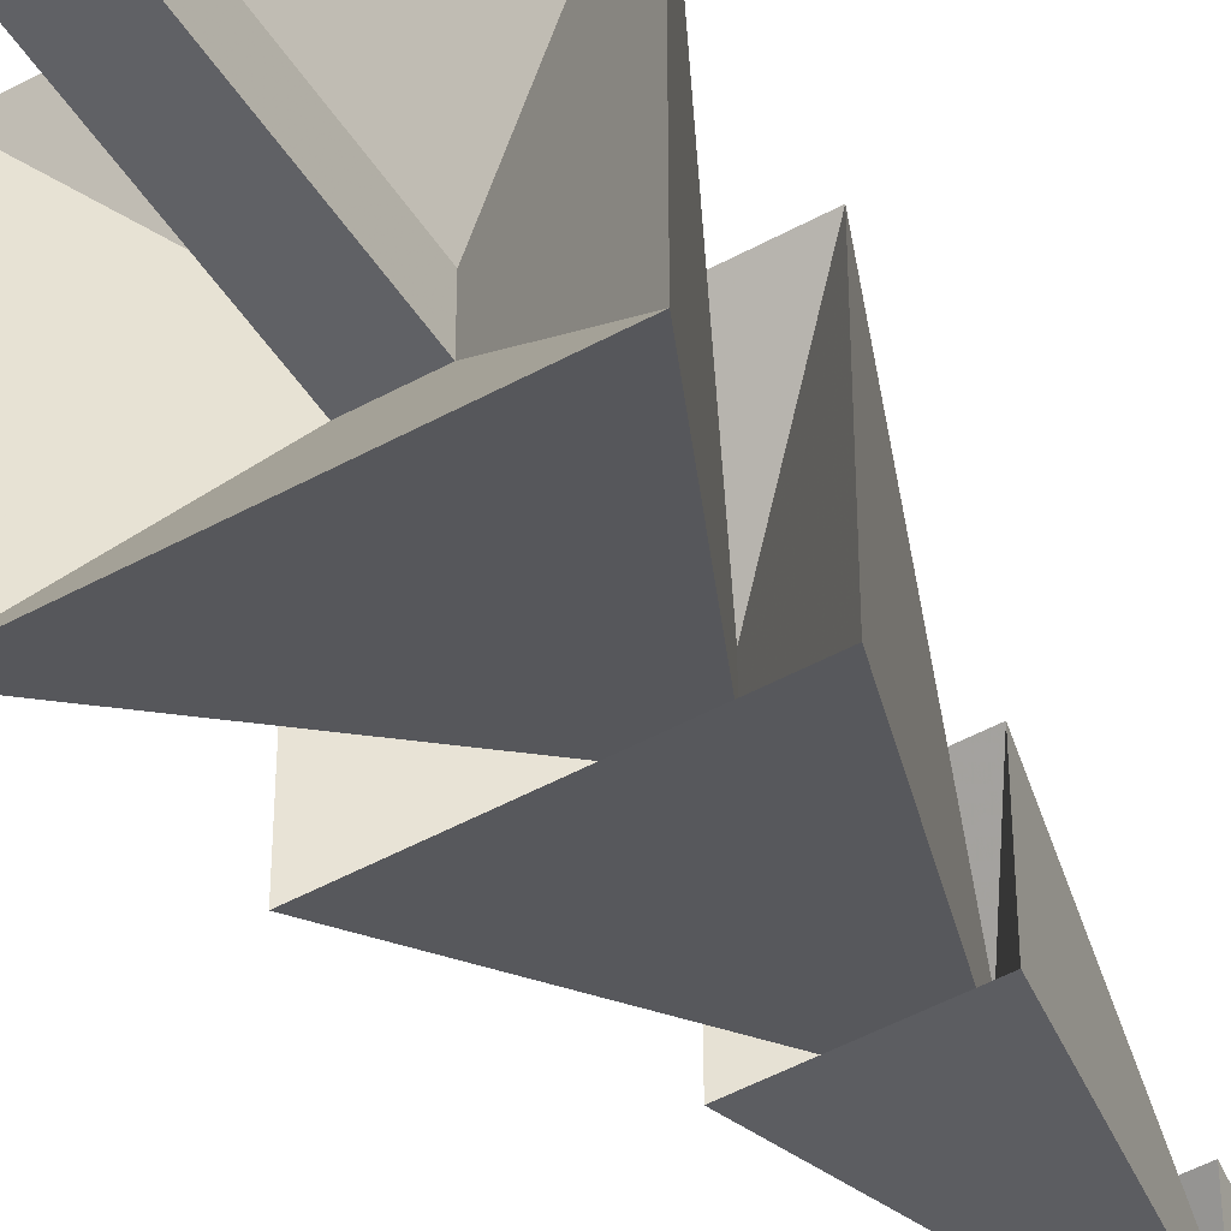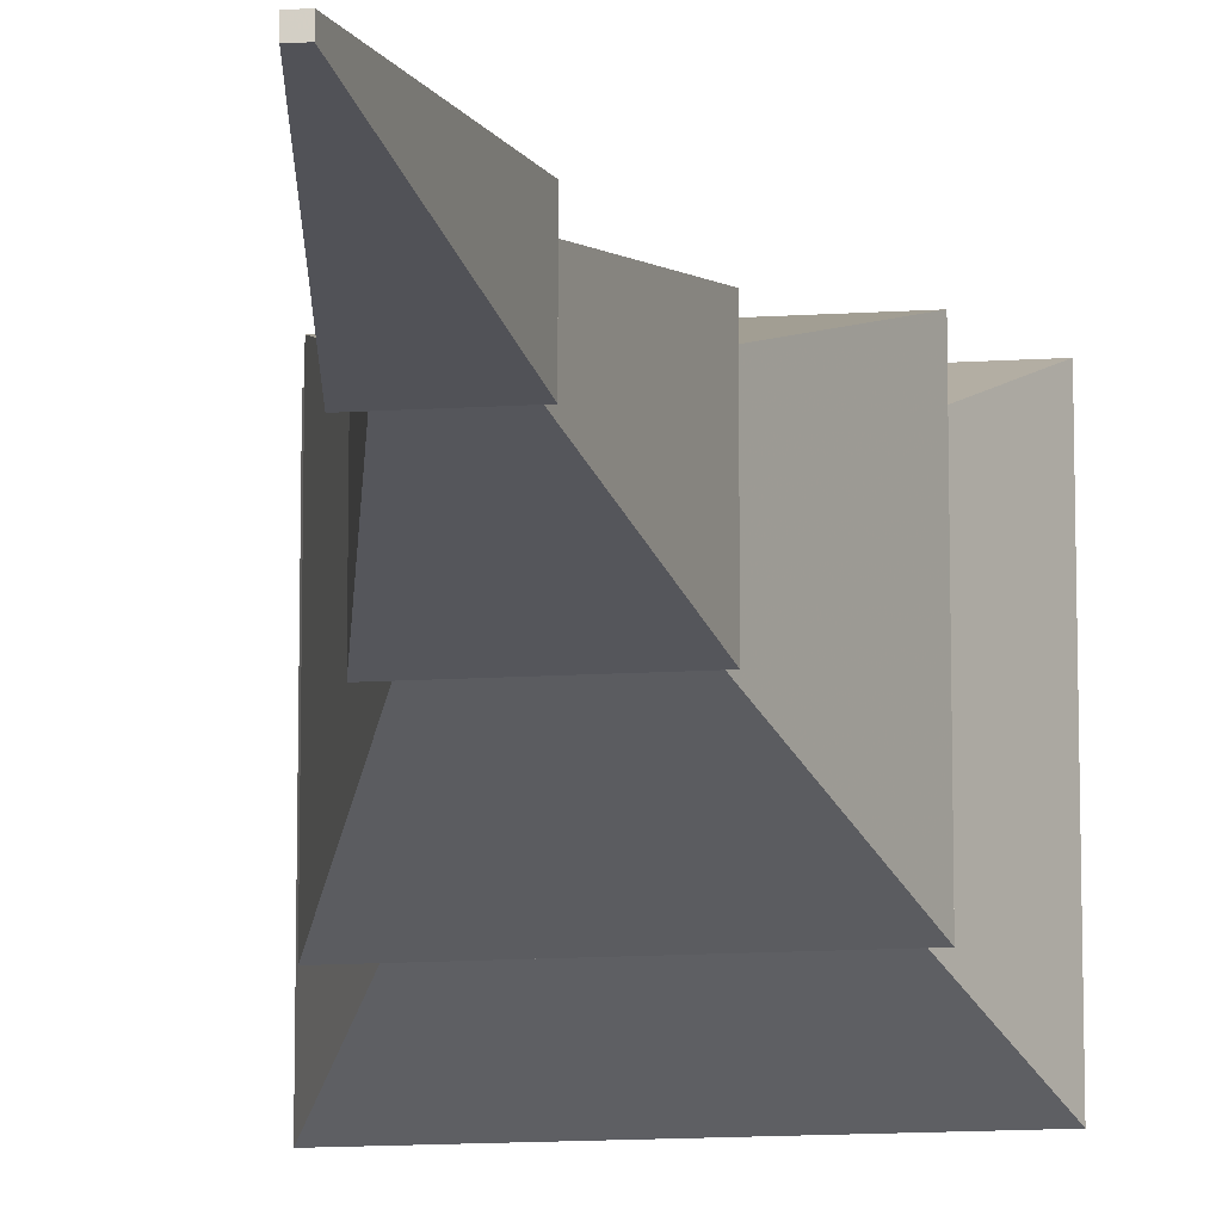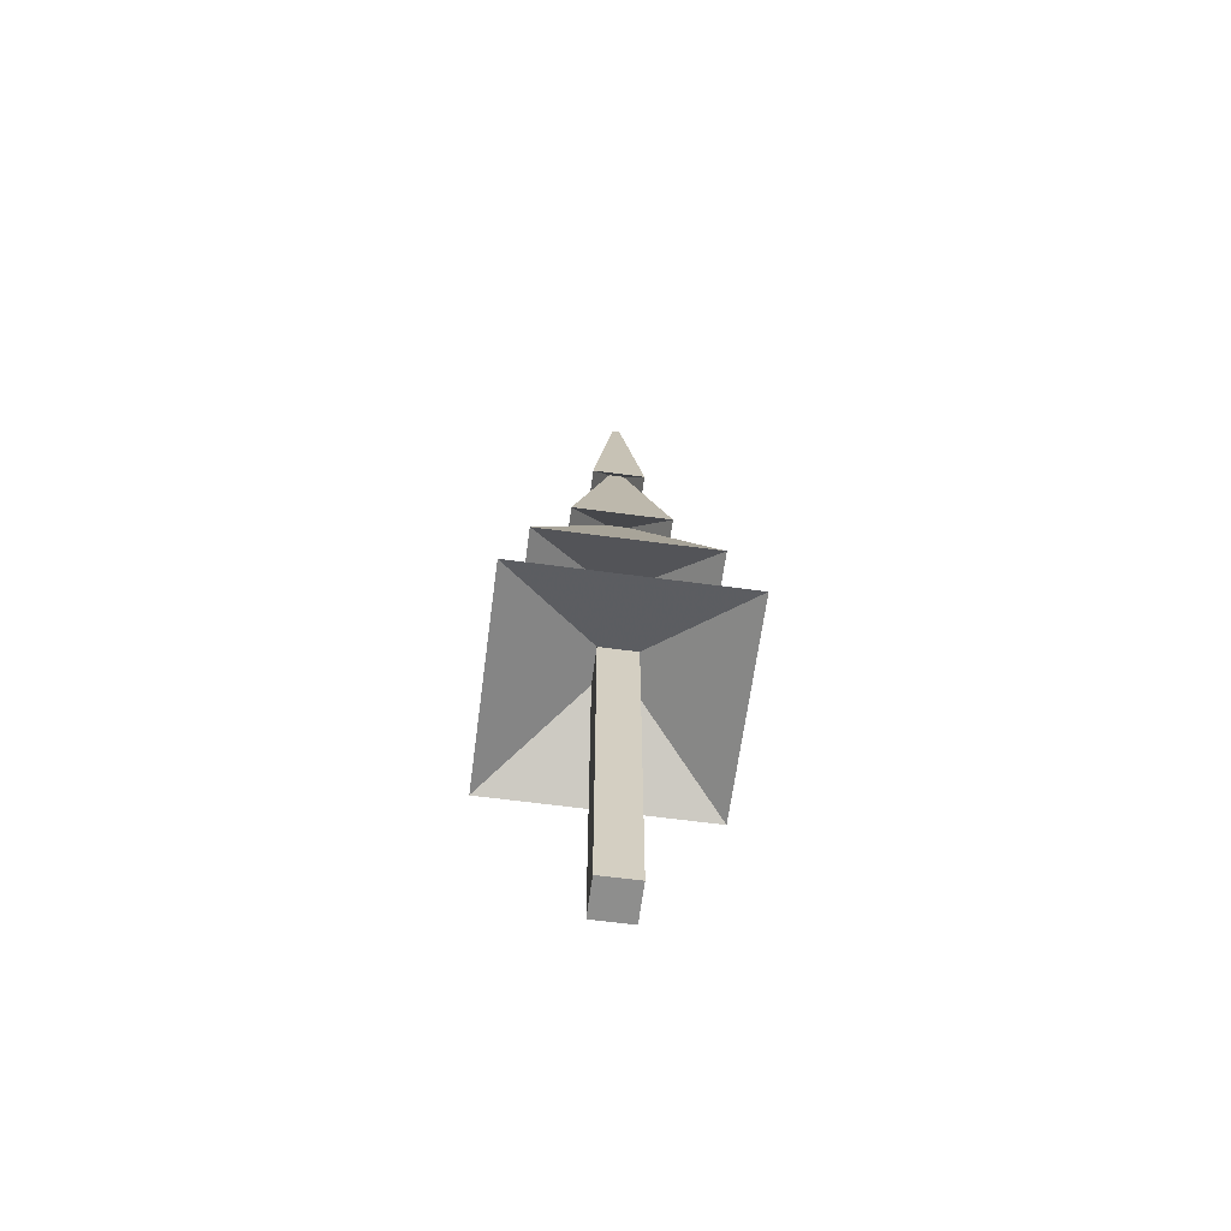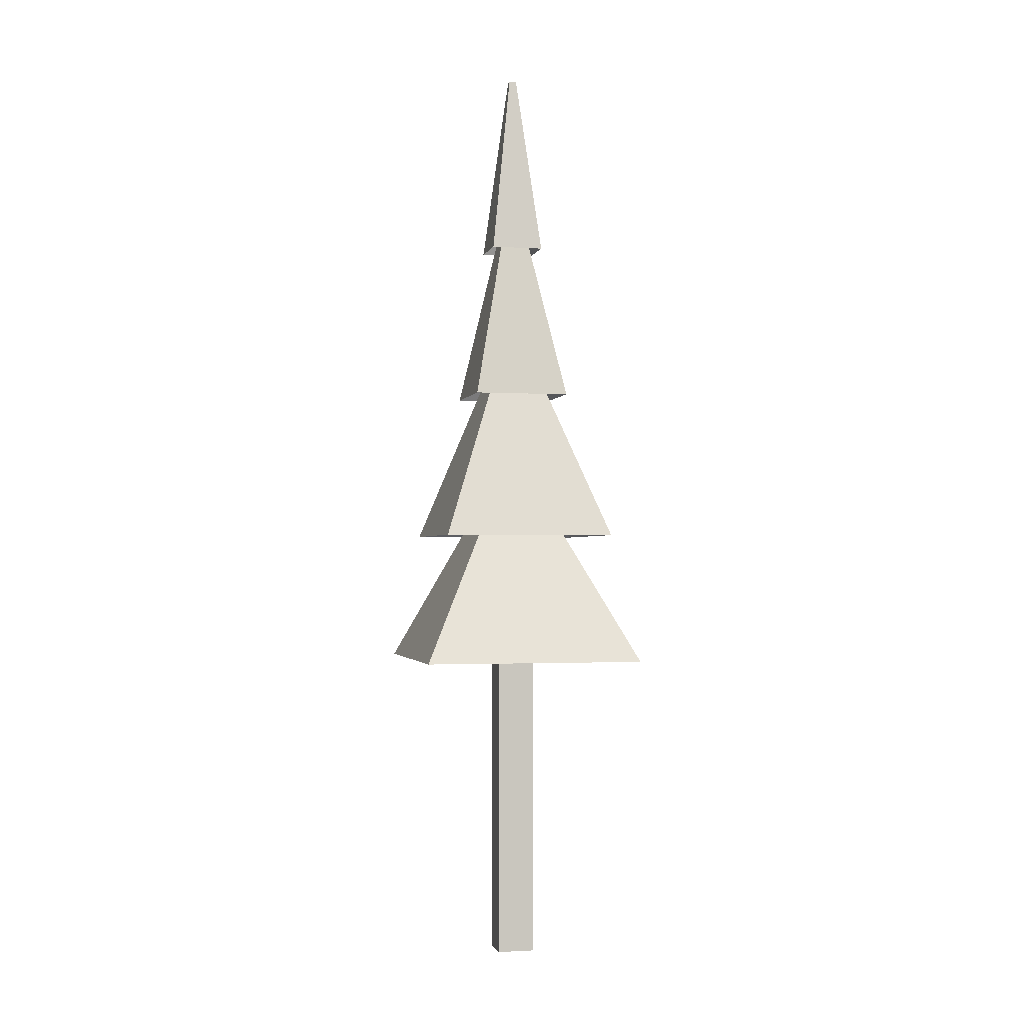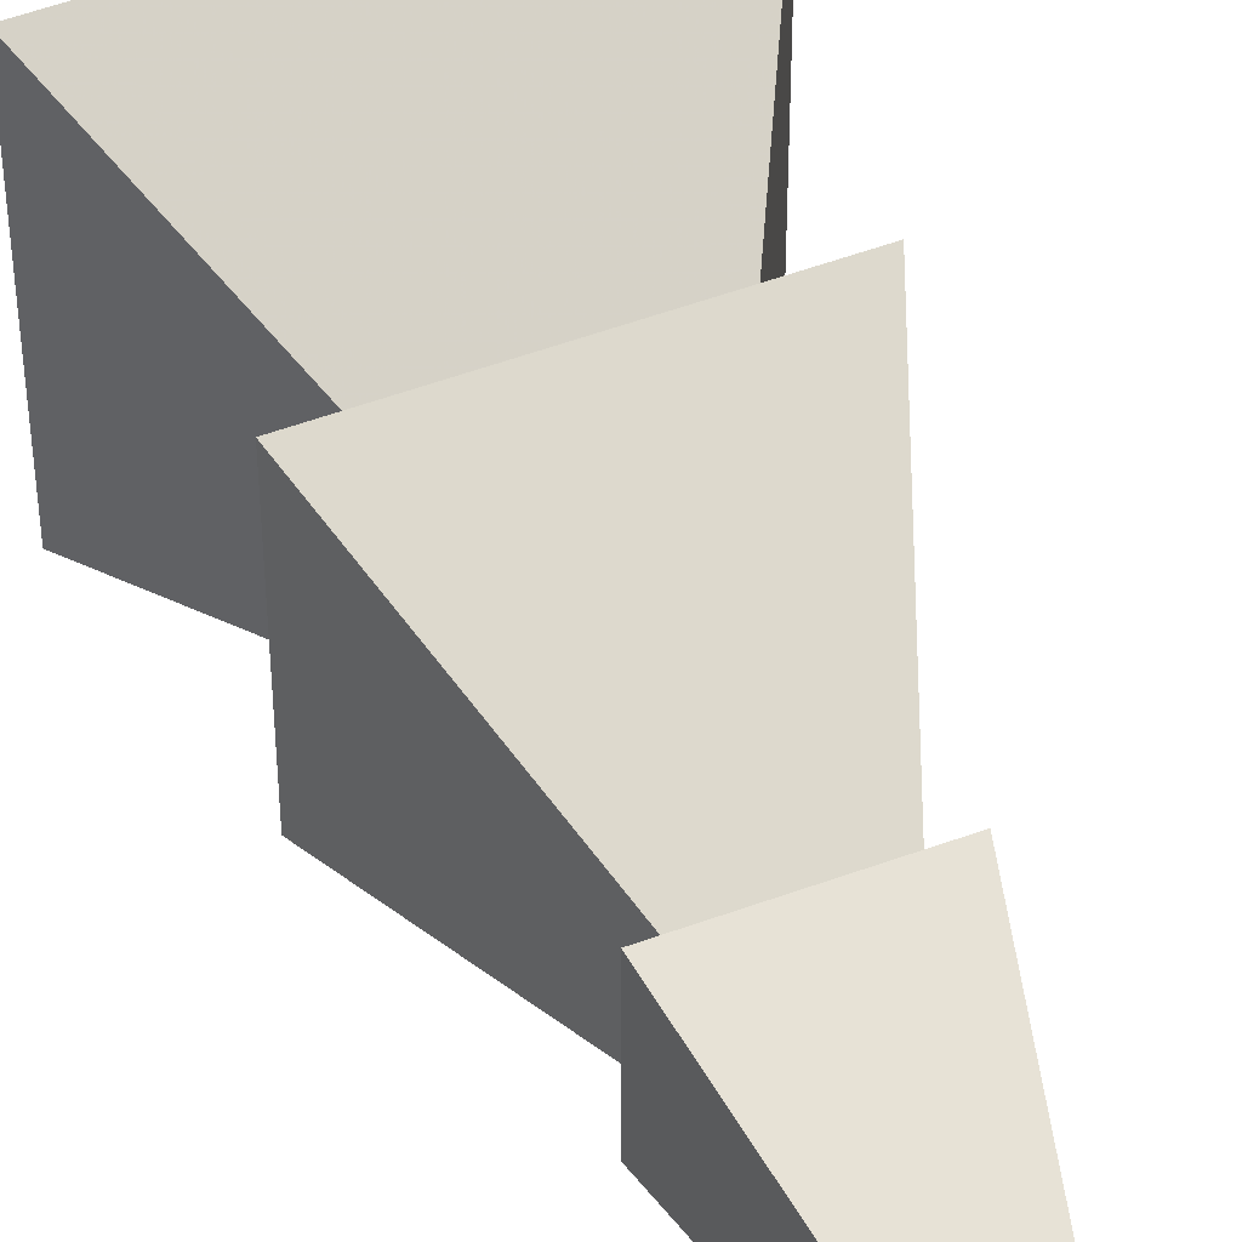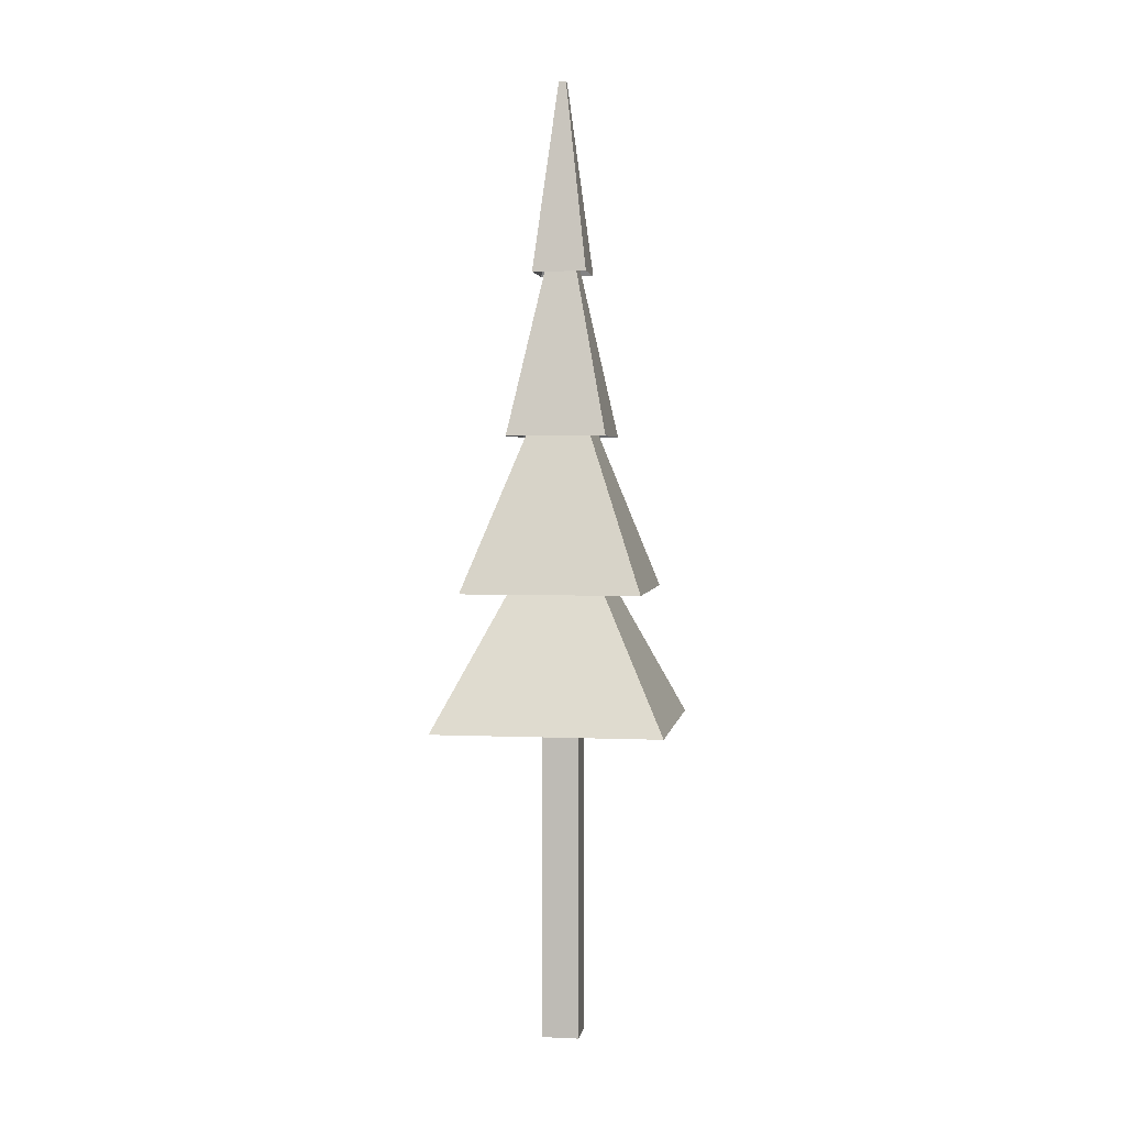
<metadata>
{"format":"obj","ext":"obj","renderer":"f3d","projection":"perspective","resolution":1024,"background":"white","views":[{"elev":-48.7,"azim":31.5,"up":"+Z"},{"elev":-14.6,"azim":-172.3,"up":"+Z"},{"elev":-64.8,"azim":-97.6,"up":"+Y"},{"elev":-1.7,"azim":167.3,"up":"+Y"},{"elev":53.8,"azim":158.7,"up":"+Z"},{"elev":2.8,"azim":-171.3,"up":"+Y"}]}
</metadata>
<code>
o Cube.001
v -0.374 10.29 -0.374
v -0.374 10.29 0.374
v -0.05066 12.93 0.05067
v -0.05066 12.93 -0.05066
v 0.05066 12.93 -0.05066
v 0.05066 12.93 0.05067
v 0.374 10.29 0.374
v 0.374 10.29 -0.374
v -0.2625 4.748 -0.2625
v -0.2625 4.748 0.2625
v -1.581 4.024 1.581
v -1.581 4.024 -1.581
v -0.2095 6.793 0.2095
v -0.2095 6.793 -0.2095
v -1.235 5.891 1.235
v -1.235 5.891 -1.235
v -0.1566 8.838 0.1566
v -0.1566 8.838 -0.1566
v -0.6887 8.03 0.6887
v -0.6887 8.03 -0.6887
v -0.1036 10.88 0.1036
v -0.1036 10.88 -0.1036
v 0.2625 4.748 0.2625
v 1.581 4.024 1.581
v 0.2095 6.793 0.2095
v 1.235 5.891 1.235
v 0.1566 8.838 0.1566
v 0.6887 8.03 0.6887
v 0.1036 10.88 0.1036
v 0.2625 4.748 -0.2625
v 1.581 4.024 -1.581
v 0.2095 6.793 -0.2095
v 1.235 5.891 -1.235
v 0.1566 8.838 -0.1566
v 0.6887 8.03 -0.6887
v 0.1036 10.88 -0.1036
v 0.2625 -0.4028 -0.2625
v 0.2625 -0.4028 0.2625
v -0.2625 -0.4028 0.2625
v -0.2625 -0.4028 -0.2625
f 37 38 39 40
f 37 30 23 38
f 38 23 10 39
f 39 10 9 40
f 30 37 40 9
f 1 2 3 4
f 5 4 3 6
f 2 7 6 3
f 8 1 4 5
f 7 8 5 6
f 9 10 11 12
f 12 11 13 14
f 14 13 15 16
f 16 15 17 18
f 18 17 19 20
f 20 19 21 22
f 2 1 22 21
f 10 23 24 11
f 11 24 25 13
f 13 25 26 15
f 15 26 27 17
f 17 27 28 19
f 19 28 29 21
f 21 29 7 2
f 30 9 12 31
f 31 12 14 32
f 32 14 16 33
f 33 16 18 34
f 34 18 20 35
f 35 20 22 36
f 1 8 36 22
f 23 30 31 24
f 24 31 32 25
f 25 32 33 26
f 26 33 34 27
f 27 34 35 28
f 28 35 36 29
f 29 36 8 7

</code>
